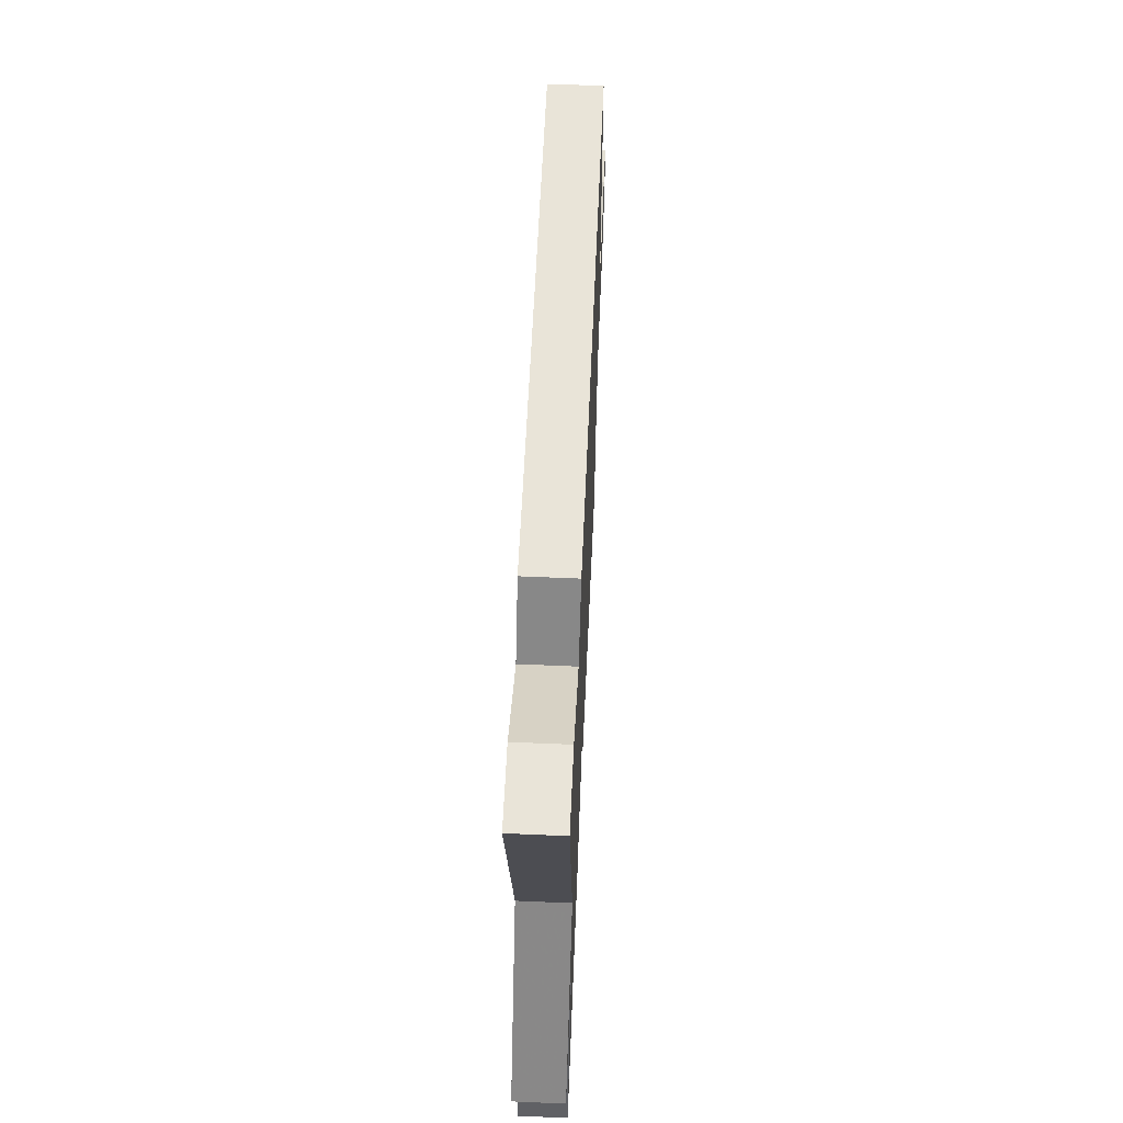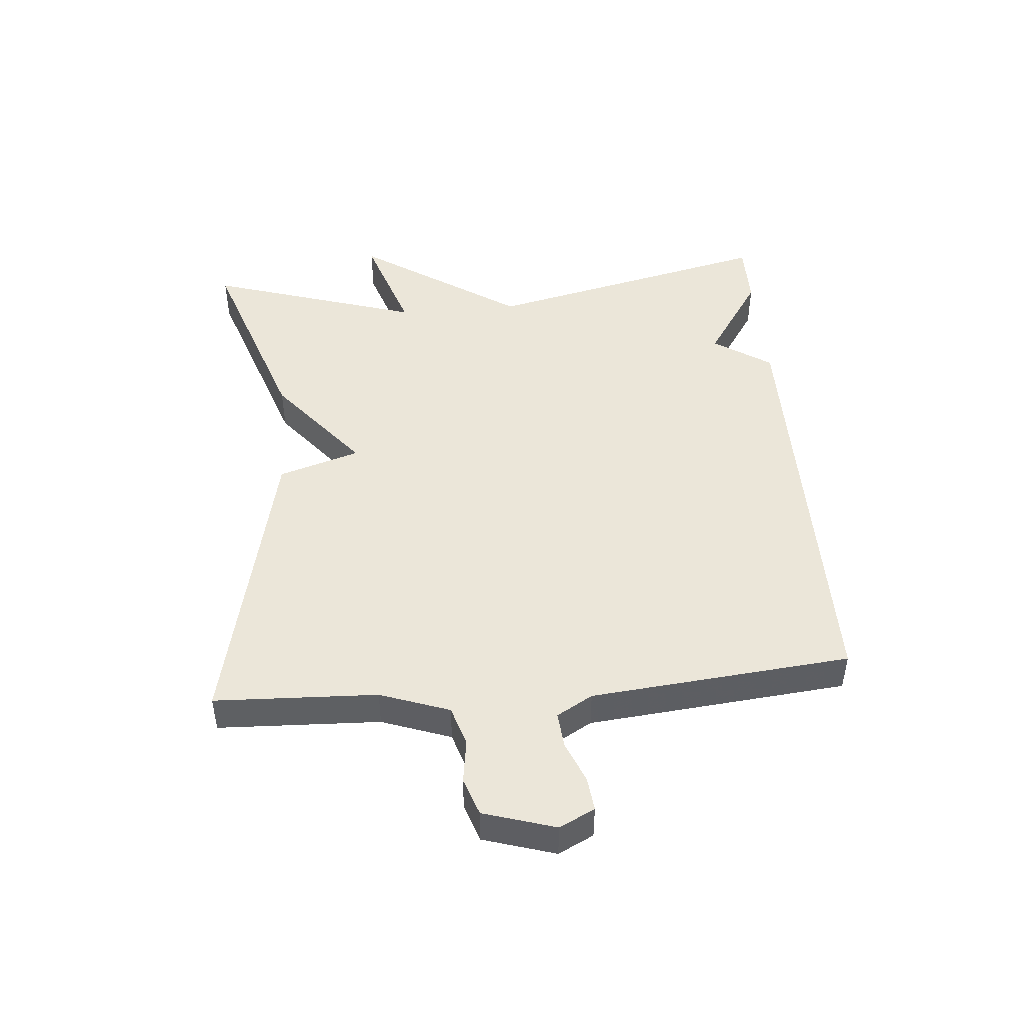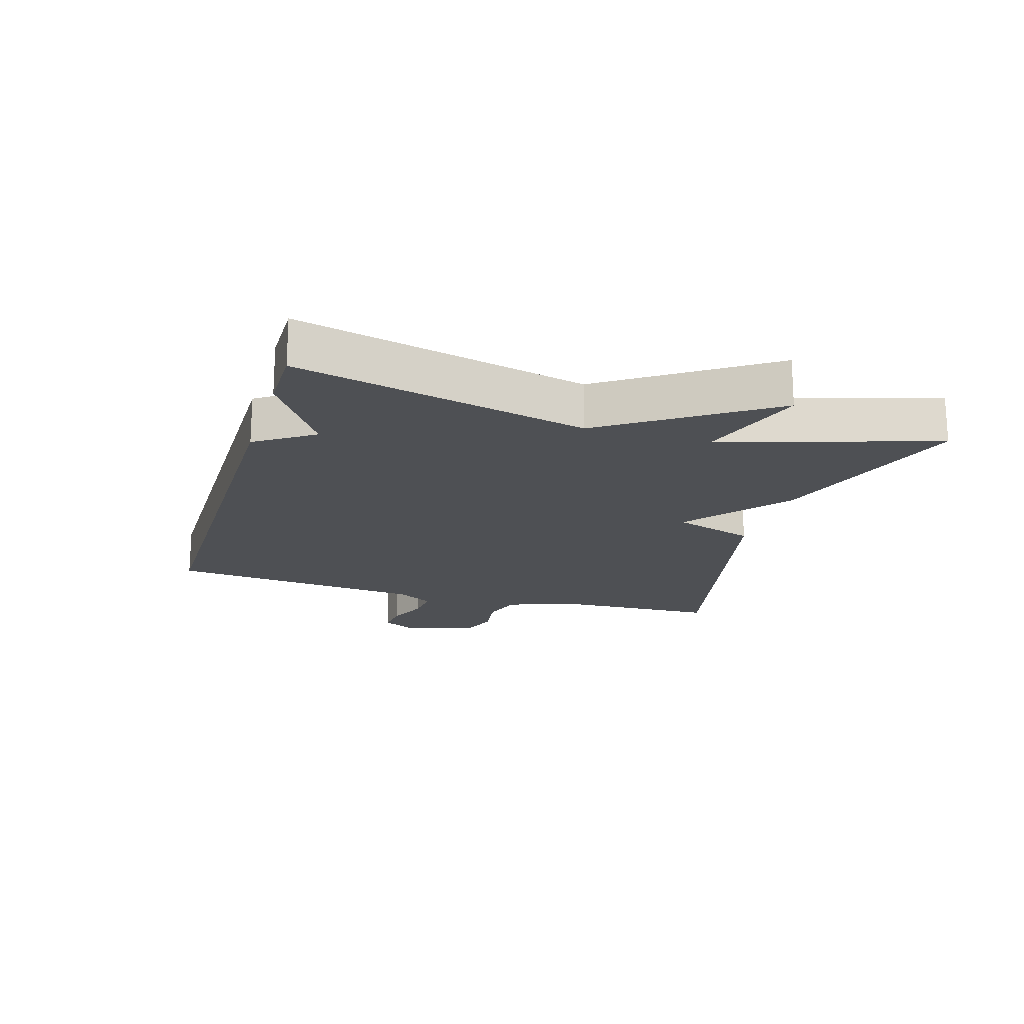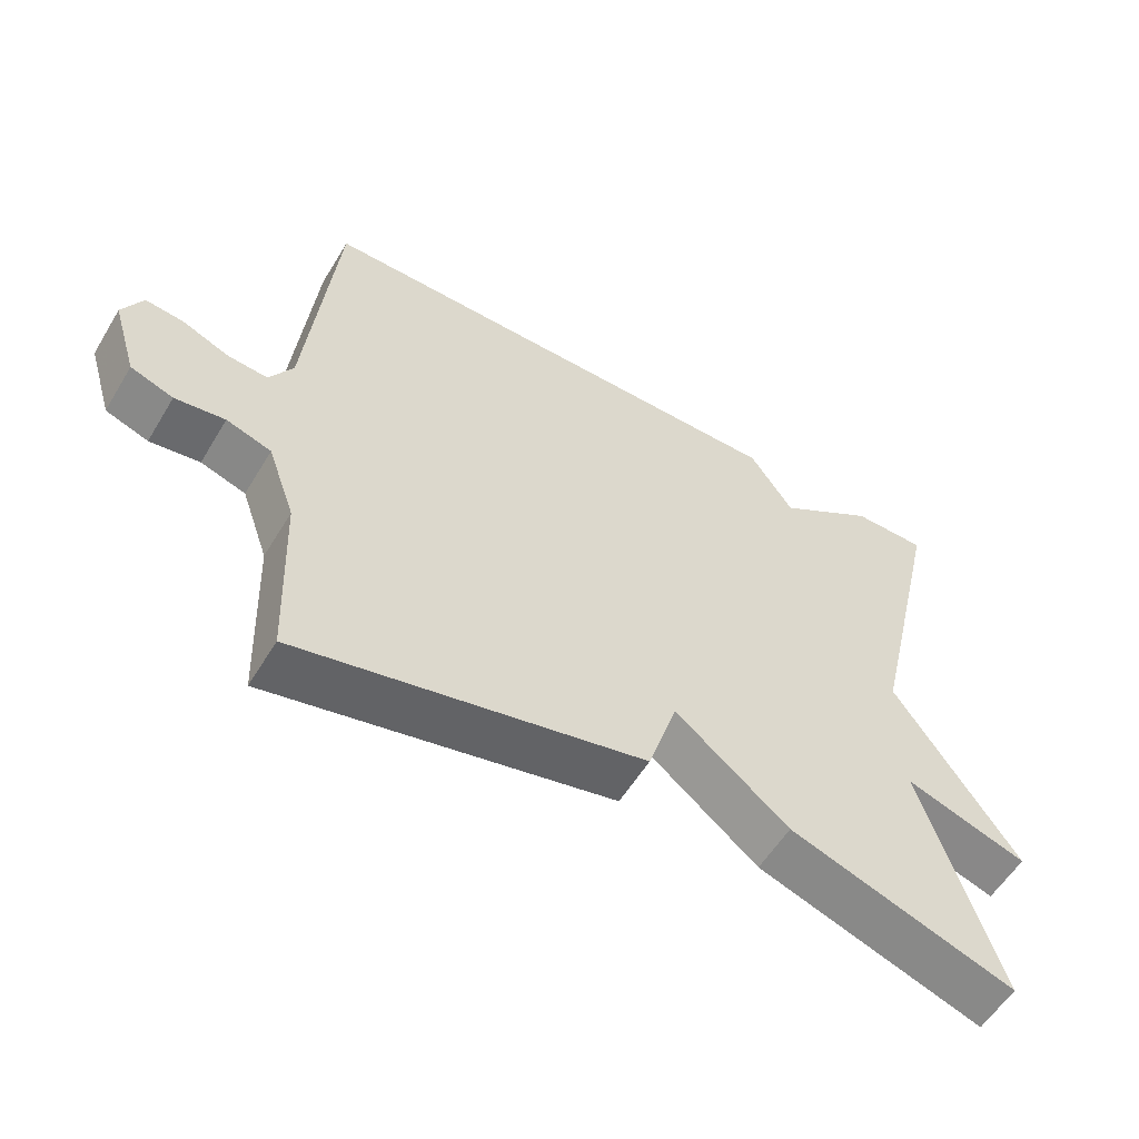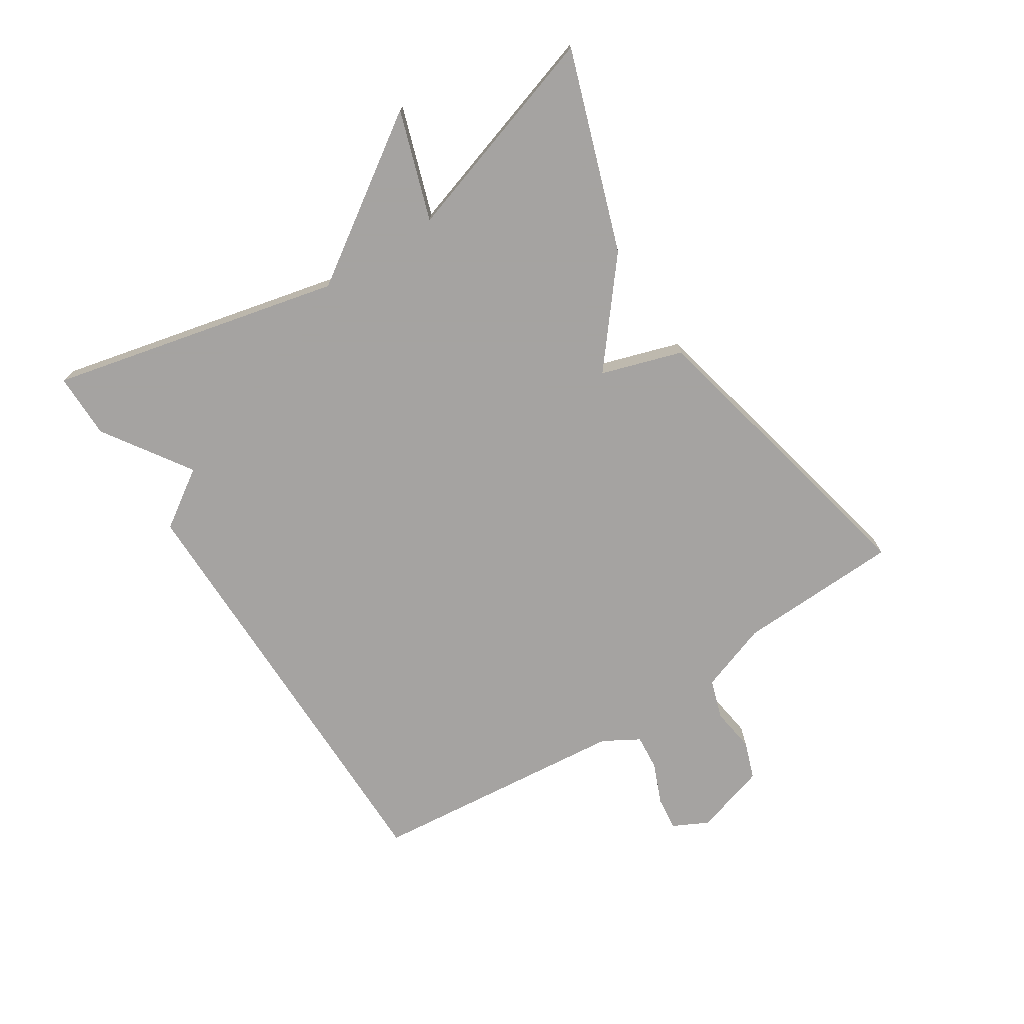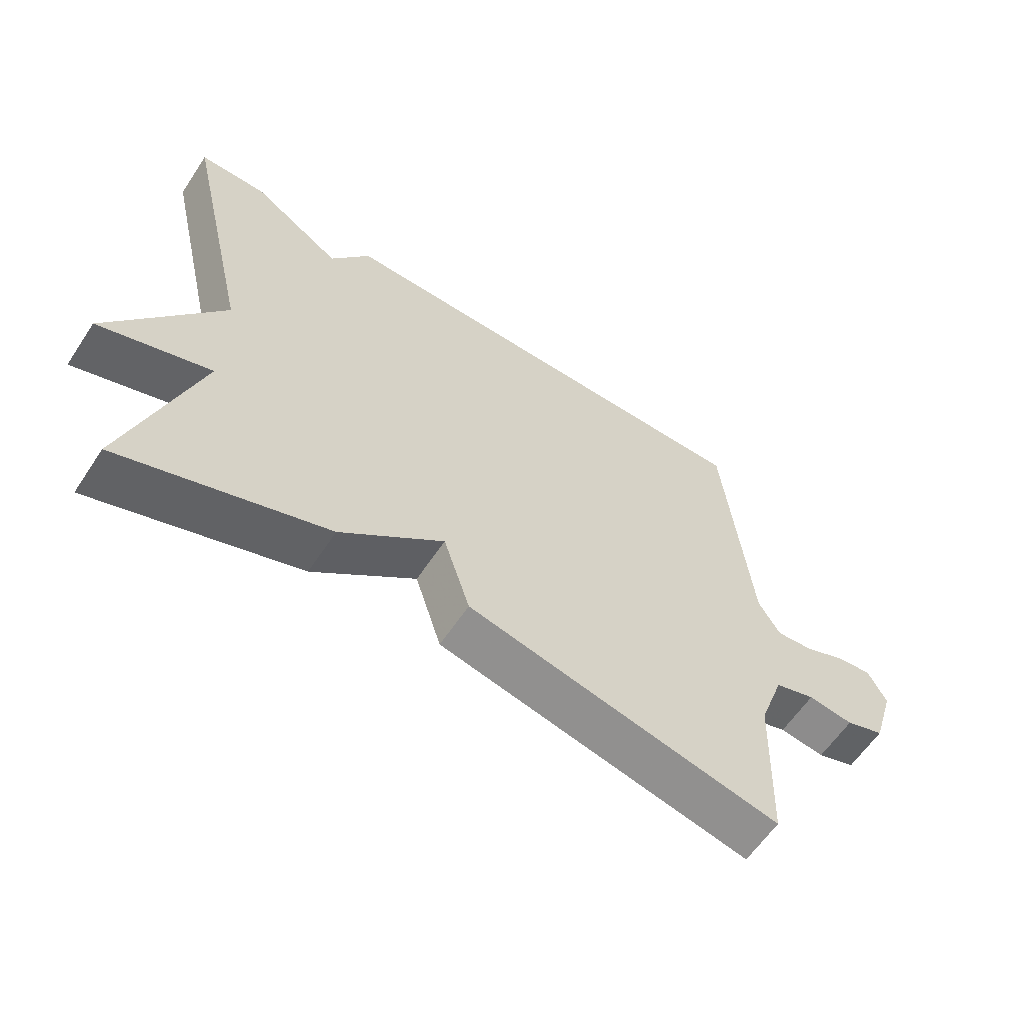
<metadata>
{"format":"obj","ext":"obj","renderer":"f3d","projection":"perspective","resolution":1024,"background":"white","views":[{"elev":60.6,"azim":92.5,"up":"+Z"},{"elev":46.8,"azim":-94.8,"up":"+Y"},{"elev":-18.6,"azim":73.3,"up":"+Y"},{"elev":-56.9,"azim":-30.9,"up":"+Z"},{"elev":-73.1,"azim":122.7,"up":"+Y"},{"elev":-60.9,"azim":146.5,"up":"+Z"}]}
</metadata>
<code>
v -0.5 0.07 0.5
v 0.196 0.07 0.5
v 0.257 0.07 0.408
v 0.396 0.07 0.5
v 0.5 0.07 0.5
v 0.393 0.07 0.039
v 0.565 0.07 -0.218
v 0.393 0.07 -0.161
v 0.5 0.07 -0.5
v 0.184 0.07 -0.392
v 0.025 0.07 -0.263
v -0.016 0.07 -0.392
v -0.5 0.07 -0.5
v -0.51 0.07 -0.242
v -0.549 0.07 -0.132
v -0.612 0.07 -0.112
v -0.682 0.07 -0.122
v -0.742 0.07 -0.101
v -0.777 0.07 0.013
v -0.749 0.07 0.069
v -0.695 0.07 0.063
v -0.63 0.07 0.036
v -0.573 0.07 0.031
v -0.54 0.07 0.088
v -0.5 0 0.5
v 0.196 0 0.5
v 0.257 0 0.408
v 0.396 0 0.5
v 0.5 0 0.5
v 0.393 0 0.039
v 0.565 0 -0.218
v 0.393 0 -0.161
v 0.5 0 -0.5
v 0.184 0 -0.392
v 0.025 0 -0.263
v -0.016 0 -0.392
v -0.5 0 -0.5
v -0.51 0 -0.242
v -0.549 0 -0.132
v -0.612 0 -0.112
v -0.682 0 -0.122
v -0.742 0 -0.101
v -0.777 0 0.013
v -0.749 0 0.069
v -0.695 0 0.063
v -0.63 0 0.036
v -0.573 0 0.031
v -0.54 0 0.088
f 20 21 22
f 19 20 22
f 18 19 22
f 17 18 22
f 16 17 22
f 15 16 22 23
f 14 15 23 24
f 11 12 13 14
f 8 9 10 11
f 1 2 3
f 24 1 3
f 14 24 3
f 11 14 3
f 8 11 3
f 3 4 5 6
f 8 3 6
f 6 7 8
f 46 45 44
f 46 44 43
f 46 43 42
f 46 42 41
f 46 41 40
f 47 46 40 39
f 48 47 39 38
f 38 37 36 35
f 35 34 33 32
f 27 26 25
f 27 25 48
f 27 48 38
f 27 38 35
f 27 35 32
f 30 29 28 27
f 30 27 32
f 32 31 30
f 1 25 26 2
f 2 26 27 3
f 3 27 28 4
f 4 28 29 5
f 5 29 30 6
f 6 30 31 7
f 7 31 32 8
f 8 32 33 9
f 9 33 34 10
f 10 34 35 11
f 11 35 36 12
f 12 36 37 13
f 13 37 38 14
f 14 38 39 15
f 15 39 40 16
f 16 40 41 17
f 17 41 42 18
f 18 42 43 19
f 19 43 44 20
f 20 44 45 21
f 21 45 46 22
f 22 46 47 23
f 23 47 48 24
f 24 48 25 1

</code>
